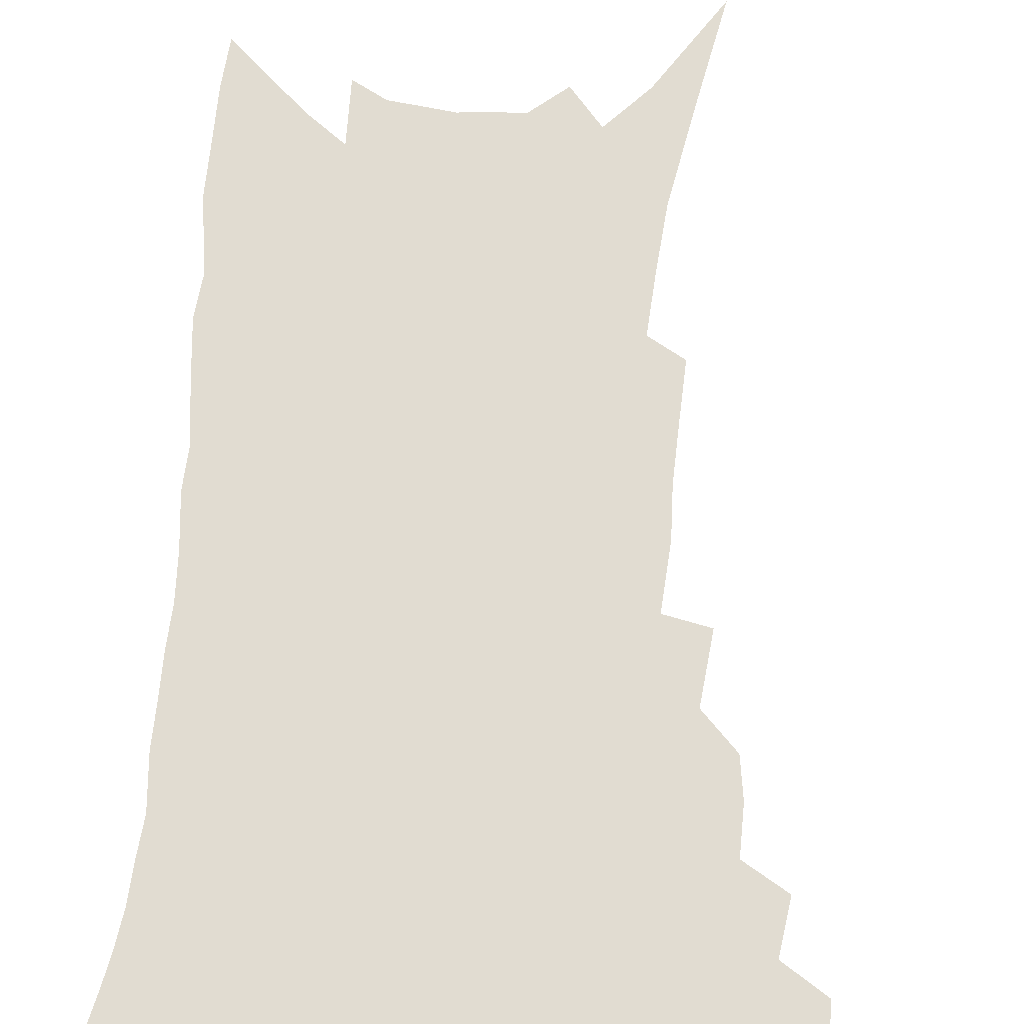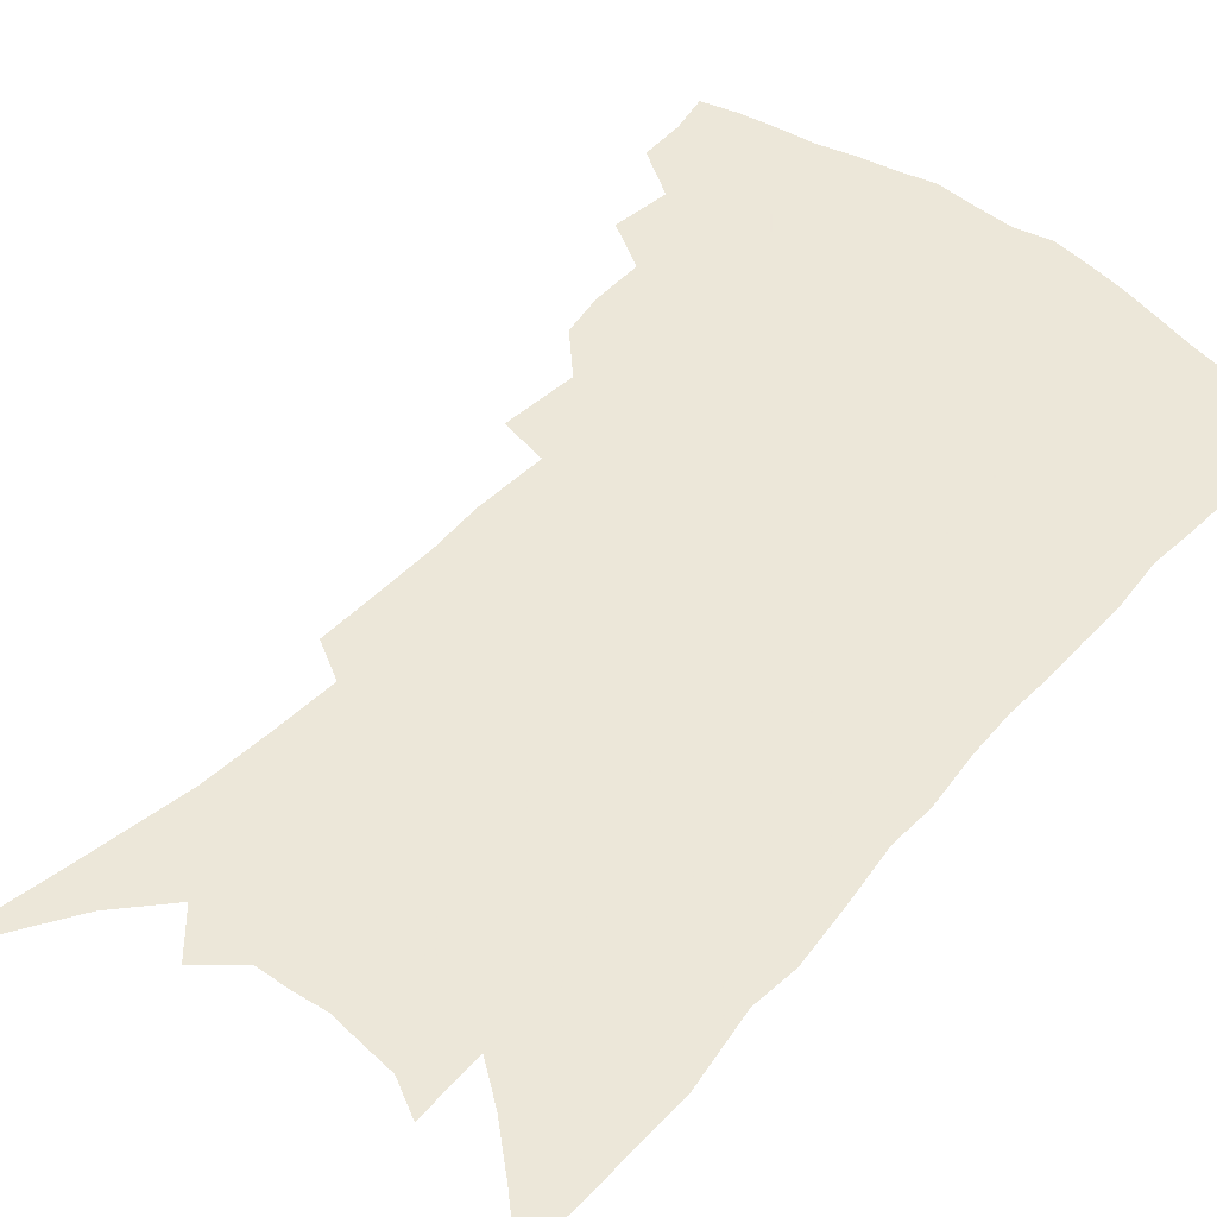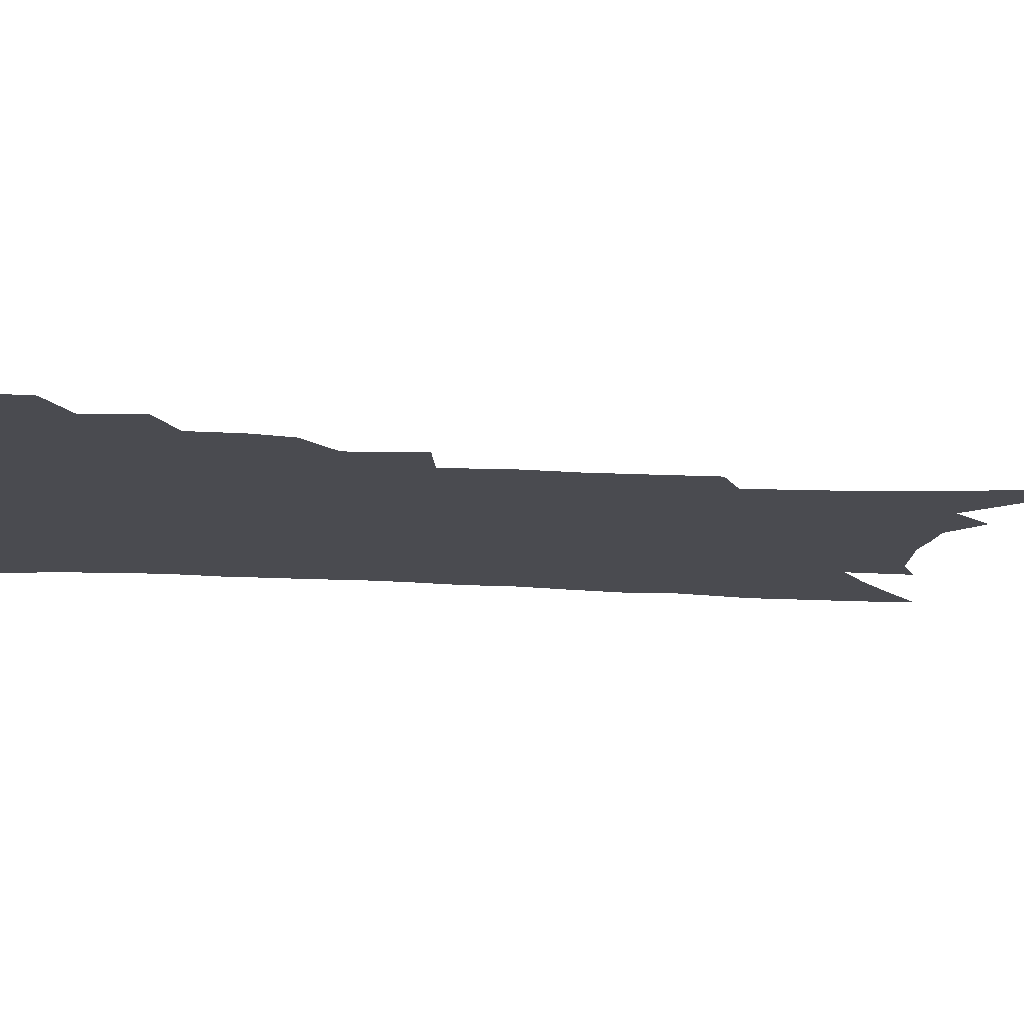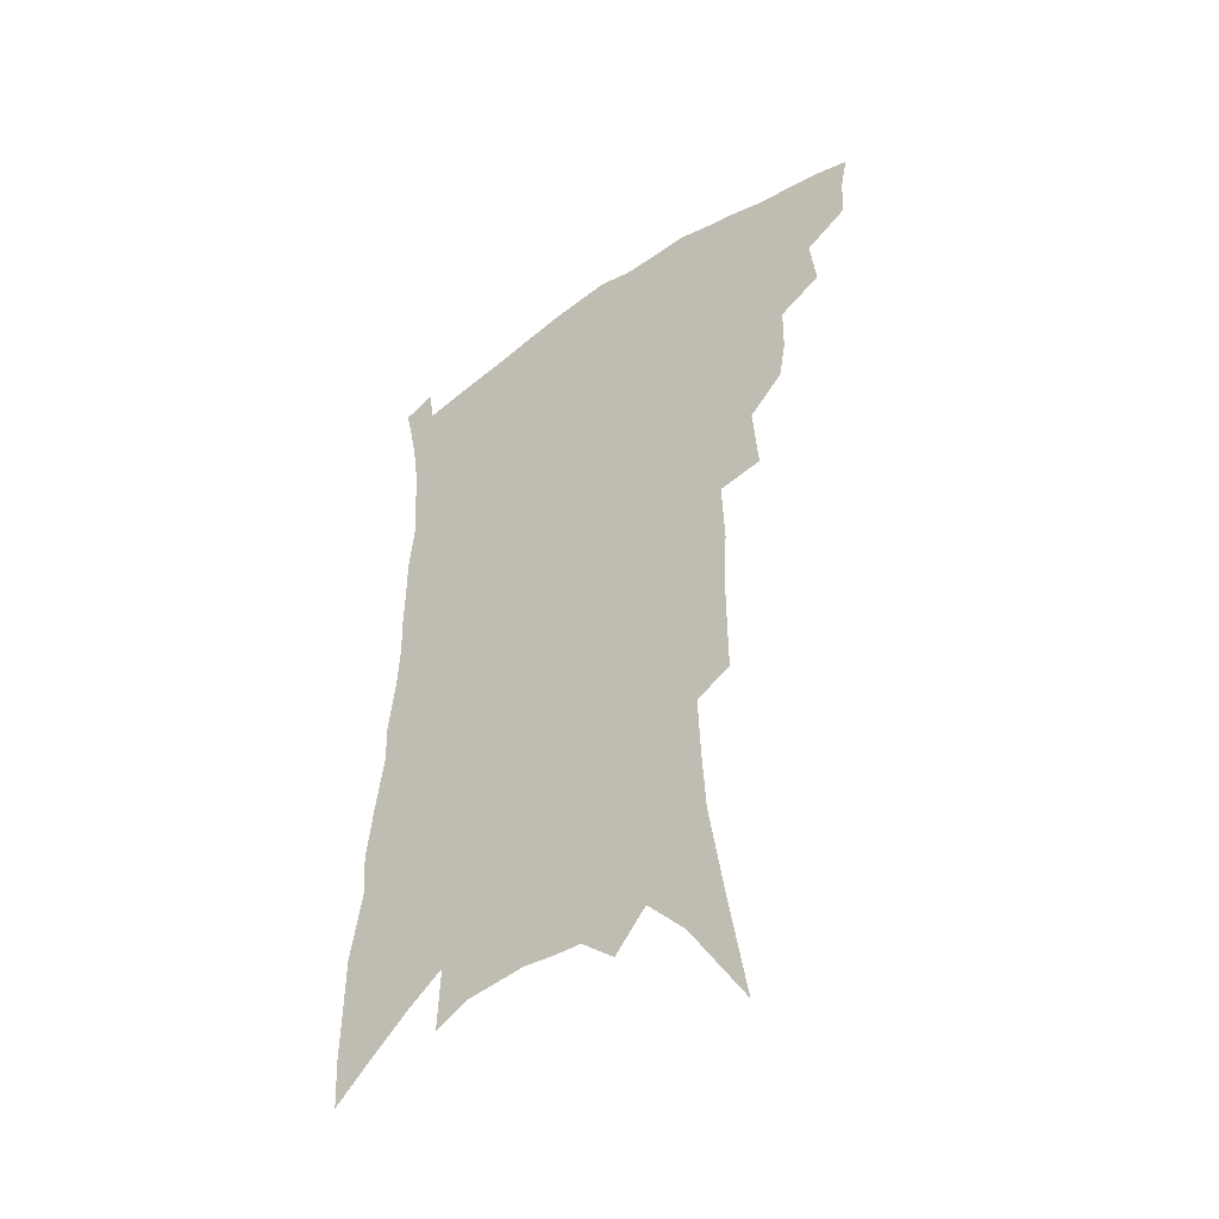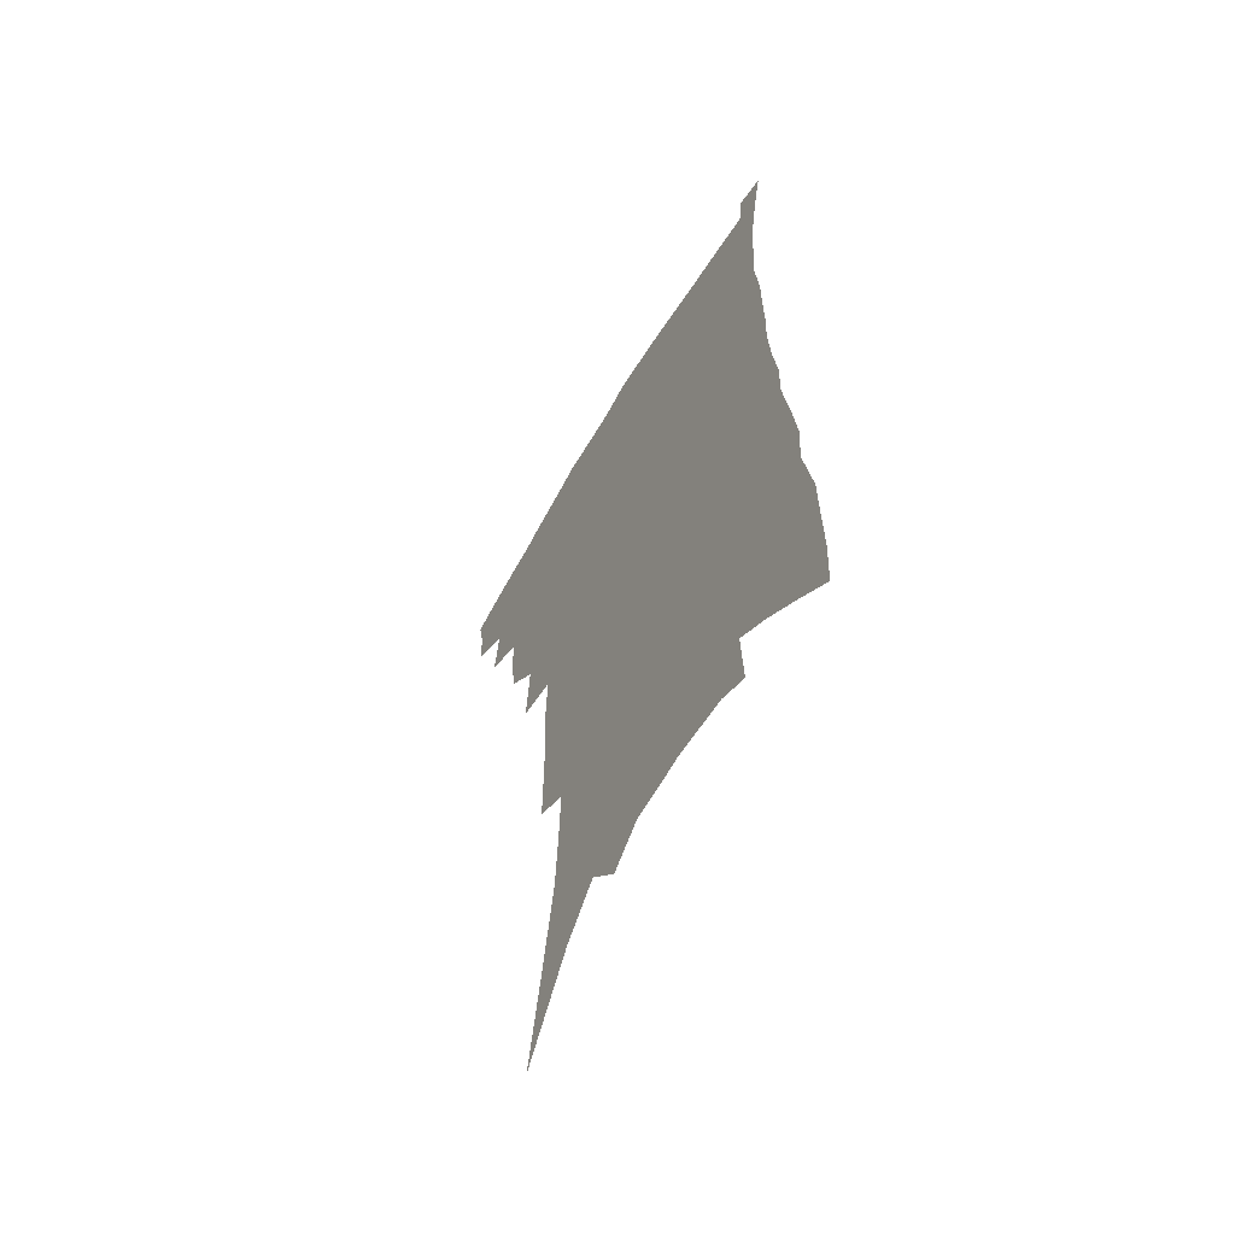
<metadata>
{"format":"obj","ext":"obj","renderer":"f3d","projection":"perspective","resolution":1024,"background":"white","views":[{"elev":69.1,"azim":-173.5,"up":"+Z"},{"elev":49.6,"azim":41.6,"up":"+Z"},{"elev":-14.4,"azim":-96.6,"up":"+Z"},{"elev":-46.0,"azim":-141.5,"up":"+Y"},{"elev":-61.5,"azim":59.5,"up":"+Y"}]}
</metadata>
<code>
v 459.4 389.8 0
v 458.9 404.7 0
v 456.1 417.6 0
v 473 360.9 0
v 475.3 380.3 0
v 473.1 393.4 0
v 471.9 407.1 0
v 468.4 421.3 0
v 491.6 320.4 0
v 489.1 334.7 0
v 488.9 352.1 0
v 490.1 370.5 0
v 488.6 383.9 0
v 486.6 396.9 0
v 484.4 409.6 0
v 481.1 423.8 0
v 502.6 282.2 0
v 504.6 307.7 0
v 505 328.6 0
v 504.1 344.1 0
v 504.1 360.5 0
v 502.9 374 0
v 501.4 386.9 0
v 499.4 399.4 0
v 496.9 412.1 0
v 494 425.8 0
v 518.9 195.1 0
v 519.1 216.4 0
v 519.2 237.2 0
v 518 255.2 0
v 518.9 279.4 0
v 518.1 298.5 0
v 517.7 316.7 0
v 516.4 331.1 0
v 516.1 346.8 0
v 516.3 363 0
v 515.4 376.6 0
v 513.8 389.2 0
v 512 401.6 0
v 509.7 413.9 0
v 506.3 429.6 0
v 517.4 64.86 0
v 524.1 105.5 0
v 529.7 141.9 0
v 531.1 165.8 0
v 532 188.2 0
v 533.1 212.8 0
v 532.8 232.4 0
v 532.1 251.1 0
v 531.6 270.2 0
v 531.3 289.3 0
v 531 307.6 0
v 531.3 325.3 0
v 530.8 339.8 0
v 529.3 352.4 0
v 529.2 367 0
v 527.8 379.1 0
v 526.1 391.3 0
v 524.2 403.7 0
v 522 416.5 0
v 518.9 432.4 0
v 538.8 99.85 0
v 541.8 130.8 0
v 544.2 158.8 0
v 544.7 180.9 0
v 544.3 200.5 0
v 545.6 226 0
v 544.3 242 0
v 543.5 259.5 0
v 543.2 278.2 0
v 542.3 294 0
v 542.5 312.7 0
v 542.2 327 0
v 542.1 342.7 0
v 541.4 355.8 0
v 540.8 368.6 0
v 540.5 381.5 0
v 538.3 393.2 0
v 536.9 405.5 0
v 534.6 419.2 0
v 531.5 435.8 0
v 553.2 116.2 0
v 556.6 149.1 0
v 557.3 172.7 0
v 556.4 190.6 0
v 556.6 213 0
v 556.6 233.9 0
v 555.6 250.1 0
v 555.2 268.4 0
v 554.1 282.6 0
v 553.6 299 0
v 553.1 313.7 0
v 553.6 330.9 0
v 553.5 345.3 0
v 552.9 357.8 0
v 552.3 370 0
v 552.1 382.8 0
v 550.9 394.4 0
v 549.9 406.3 0
v 547.8 419.8 0
v 545.1 435.4 0
v 565.3 102.5 0
v 567.3 132.7 0
v 568 156.6 0
v 568.3 179.7 0
v 567.7 199.1 0
v 567.2 219 0
v 566.7 237.4 0
v 566 254.2 0
v 565.5 271.3 0
v 565 287.4 0
v 564.5 302.5 0
v 564.9 320.1 0
v 564.2 332.3 0
v 564.8 348.1 0
v 564.2 359.5 0
v 564.3 372.3 0
v 563.6 383.8 0
v 562.6 395.5 0
v 561.9 407.3 0
v 560.6 420.1 0
v 558.2 435.5 0
v 578.1 113.9 0
v 578.9 139.5 0
v 579.2 163.6 0
v 578.6 181.8 0
v 578.1 201.9 0
v 577.6 223.7 0
v 577.1 243.8 0
v 576.2 257.6 0
v 576 274.6 0
v 575.5 289.4 0
v 575.1 304.4 0
v 575.4 321.9 0
v 575.5 336.3 0
v 575.4 348.6 0
v 575.3 360.8 0
v 575.6 373.7 0
v 574.9 384.7 0
v 574.8 396.2 0
v 573.9 408.3 0
v 572.8 421.1 0
v 570.7 438.7 0
v 589.4 114.6 0
v 589.9 143.2 0
v 589.7 164.8 0
v 589.1 185 0
v 588.5 205.9 0
v 588 221 0
v 586.5 247.9 0
v 586.5 261.1 0
v 586.4 275.8 0
v 586 291.9 0
v 585.7 306.8 0
v 585.7 322.9 0
v 585.9 337.1 0
v 586.1 349.3 0
v 586.1 361 0
v 586.4 373.7 0
v 586.5 385.1 0
v 586.5 396.5 0
v 586.4 408.2 0
v 585.2 422 0
v 583.8 437.5 0
v 600.8 116.2 0
v 600.7 143.6 0
v 600.2 165.3 0
v 599.6 187 0
v 598.8 206.5 0
v 598.4 221.8 0
v 598.1 239.6 0
v 597.2 256.5 0
v 596.5 276.5 0
v 596.2 293 0
v 596 307.7 0
v 596 323.1 0
v 596.3 335.6 0
v 596.6 349.9 0
v 597 361.8 0
v 597.5 373.9 0
v 598 385.2 0
v 598.2 396.6 0
v 598.2 408.5 0
v 597.8 421.6 0
v 597 435.8 0
v 612.2 115.1 0
v 611.6 142.7 0
v 611.1 162.7 0
v 610.2 185 0
v 609.4 204.7 0
v 608.7 224.8 0
v 608.1 242.6 0
v 607.2 261.6 0
v 606.8 275.9 0
v 606.3 292.8 0
v 606.2 307.4 0
v 606.3 321.5 0
v 606.5 336.2 0
v 607 348.8 0
v 607.6 361.9 0
v 608.3 373.7 0
v 609.2 384.8 0
v 610.2 396 0
v 611 407.2 0
v 610.9 419.7 0
v 610.7 433.1 0
v 623.8 114.2 0
v 623.2 137.3 0
v 622 161.3 0
v 621.3 181.1 0
v 620 202.8 0
v 618.9 224.1 0
v 618.1 241.9 0
v 617.6 258.5 0
v 616.9 275.1 0
v 616.8 289.6 0
v 616.5 305.2 0
v 616.9 318.7 0
v 616.4 336.2 0
v 617.3 347.9 0
v 617.8 361.4 0
v 619 372.3 0
v 620.1 383.9 0
v 621.2 395.1 0
v 622.4 406.3 0
v 623.5 417.7 0
v 623.9 430.3 0
v 636 108 0
v 635 131.8 0
v 634.2 153.4 0
v 632.4 177.9 0
v 631.1 198.9 0
v 629.6 220.2 0
v 629.1 236.9 0
v 629.5 251.2 0
v 627.2 272.7 0
v 627.2 286.9 0
v 626.8 302.3 0
v 628.1 314 0
v 627.6 330.8 0
v 628.2 344.3 0
v 628 359.4 0
v 629.6 370.5 0
v 630.8 383.9 0
v 632.1 394.1 0
v 633.5 405 0
v 635 416 0
v 635.9 428.4 0
v 648.1 122.5 0
v 646.1 148.1 0
v 644.9 169.4 0
v 643.4 191.2 0
v 641.6 212.5 0
v 640.3 231.8 0
v 640.1 247.9 0
v 639.5 264.6 0
v 638.4 281.8 0
v 638.6 296.1 0
v 638.1 312.8 0
v 638.3 327.1 0
v 639.6 339.3 0
v 639.7 354 0
v 640.4 367.6 0
v 641 381.7 0
v 642.7 392.8 0
v 644.5 403.5 0
v 646.2 414.6 0
v 647.7 426.2 0
v 662.4 110.6 0
v 660.8 134.4 0
v 658.9 157.8 0
v 657.5 179 0
v 655.6 200.5 0
v 654 220.5 0
v 652.8 239.1 0
v 652 256.4 0
v 651.4 273 0
v 649.9 290.8 0
v 649.8 306.1 0
v 651.4 318.7 0
v 650.5 335.6 0
v 650.1 351.2 0
v 651.1 364.5 0
v 652.1 377.6 0
v 653.7 389.8 0
v 655.3 401.8 0
v 657.2 412.8 0
v 659.1 424 0
v 660.7 437.8 0
v 677.3 97.23 0
v 678.3 115.6 0
v 677.9 136.2 0
v 677.7 155.8 0
v 673.1 182.4 0
v 674.3 198.4 0
v 671.7 219.5 0
v 668.6 241 0
v 668.9 256.4 0
v 666.4 276 0
v 665.4 293 0
v 665.8 307.7 0
v 665.4 323.8 0
v 665.3 339.3 0
v 663.3 358.2 0
v 664.2 371.6 0
v 664.7 386.5 0
v 666.2 399.3 0
v 668.1 410.7 0
v 670.3 421.8 0
v 672.9 433.3 0
f 5 6 1
f 1 6 2
f 6 7 2
f 2 7 3
f 7 8 3
f 11 12 4
f 4 12 5
f 12 13 5
f 5 13 6
f 13 14 6
f 6 14 7
f 14 15 7
f 7 15 8
f 15 16 8
f 18 19 9
f 9 19 10
f 19 20 10
f 10 20 11
f 20 21 11
f 11 21 12
f 21 22 12
f 12 22 13
f 22 23 13
f 13 23 14
f 23 24 14
f 14 24 15
f 24 25 15
f 15 25 16
f 25 26 16
f 31 32 17
f 17 32 18
f 32 33 18
f 18 33 19
f 33 34 19
f 19 34 20
f 34 35 20
f 20 35 21
f 35 36 21
f 21 36 22
f 36 37 22
f 22 37 23
f 37 38 23
f 23 38 24
f 38 39 24
f 24 39 25
f 39 40 25
f 25 40 26
f 40 41 26
f 46 47 27
f 27 47 28
f 47 48 28
f 28 48 29
f 48 49 29
f 29 49 30
f 49 50 30
f 30 50 31
f 50 51 31
f 31 51 32
f 51 52 32
f 32 52 33
f 52 53 33
f 33 53 34
f 53 54 34
f 34 54 35
f 54 55 35
f 35 55 36
f 55 56 36
f 36 56 37
f 56 57 37
f 37 57 38
f 57 58 38
f 38 58 39
f 58 59 39
f 39 59 40
f 59 60 40
f 40 60 41
f 60 61 41
f 42 62 43
f 62 63 43
f 43 63 44
f 63 64 44
f 44 64 45
f 64 65 45
f 45 65 46
f 65 66 46
f 46 66 47
f 66 67 47
f 47 67 48
f 67 68 48
f 48 68 49
f 68 69 49
f 49 69 50
f 69 70 50
f 50 70 51
f 70 71 51
f 51 71 52
f 71 72 52
f 52 72 53
f 72 73 53
f 53 73 54
f 73 74 54
f 54 74 55
f 74 75 55
f 55 75 56
f 75 76 56
f 56 76 57
f 76 77 57
f 57 77 58
f 77 78 58
f 58 78 59
f 78 79 59
f 59 79 60
f 79 80 60
f 60 80 61
f 80 81 61
f 62 82 63
f 82 83 63
f 63 83 64
f 83 84 64
f 64 84 65
f 84 85 65
f 65 85 66
f 85 86 66
f 66 86 67
f 86 87 67
f 67 87 68
f 87 88 68
f 68 88 69
f 88 89 69
f 69 89 70
f 89 90 70
f 70 90 71
f 90 91 71
f 71 91 72
f 91 92 72
f 72 92 73
f 92 93 73
f 73 93 74
f 93 94 74
f 74 94 75
f 94 95 75
f 75 95 76
f 95 96 76
f 76 96 77
f 96 97 77
f 77 97 78
f 97 98 78
f 78 98 79
f 98 99 79
f 79 99 80
f 99 100 80
f 80 100 81
f 100 101 81
f 102 103 82
f 82 103 83
f 103 104 83
f 83 104 84
f 104 105 84
f 84 105 85
f 105 106 85
f 85 106 86
f 106 107 86
f 86 107 87
f 107 108 87
f 87 108 88
f 108 109 88
f 88 109 89
f 109 110 89
f 89 110 90
f 110 111 90
f 90 111 91
f 111 112 91
f 91 112 92
f 112 113 92
f 92 113 93
f 113 114 93
f 93 114 94
f 114 115 94
f 94 115 95
f 115 116 95
f 95 116 96
f 116 117 96
f 96 117 97
f 117 118 97
f 97 118 98
f 118 119 98
f 98 119 99
f 119 120 99
f 99 120 100
f 120 121 100
f 100 121 101
f 121 122 101
f 102 123 103
f 123 124 103
f 103 124 104
f 124 125 104
f 104 125 105
f 125 126 105
f 105 126 106
f 126 127 106
f 106 127 107
f 127 128 107
f 107 128 108
f 128 129 108
f 108 129 109
f 129 130 109
f 109 130 110
f 130 131 110
f 110 131 111
f 131 132 111
f 111 132 112
f 132 133 112
f 112 133 113
f 133 134 113
f 113 134 114
f 134 135 114
f 114 135 115
f 135 136 115
f 115 136 116
f 136 137 116
f 116 137 117
f 137 138 117
f 117 138 118
f 138 139 118
f 118 139 119
f 139 140 119
f 119 140 120
f 140 141 120
f 120 141 121
f 141 142 121
f 121 142 122
f 142 143 122
f 123 144 124
f 144 145 124
f 124 145 125
f 145 146 125
f 125 146 126
f 146 147 126
f 126 147 127
f 147 148 127
f 127 148 128
f 148 149 128
f 128 149 129
f 149 150 129
f 129 150 130
f 150 151 130
f 130 151 131
f 151 152 131
f 131 152 132
f 152 153 132
f 132 153 133
f 153 154 133
f 133 154 134
f 154 155 134
f 134 155 135
f 155 156 135
f 135 156 136
f 156 157 136
f 136 157 137
f 157 158 137
f 137 158 138
f 158 159 138
f 138 159 139
f 159 160 139
f 139 160 140
f 160 161 140
f 140 161 141
f 161 162 141
f 141 162 142
f 162 163 142
f 142 163 143
f 163 164 143
f 144 165 145
f 165 166 145
f 145 166 146
f 166 167 146
f 146 167 147
f 167 168 147
f 147 168 148
f 168 169 148
f 148 169 149
f 169 170 149
f 149 170 150
f 170 171 150
f 150 171 151
f 171 172 151
f 151 172 152
f 172 173 152
f 152 173 153
f 173 174 153
f 153 174 154
f 174 175 154
f 154 175 155
f 175 176 155
f 155 176 156
f 176 177 156
f 156 177 157
f 177 178 157
f 157 178 158
f 178 179 158
f 158 179 159
f 179 180 159
f 159 180 160
f 180 181 160
f 160 181 161
f 181 182 161
f 161 182 162
f 182 183 162
f 162 183 163
f 183 184 163
f 163 184 164
f 184 185 164
f 165 186 166
f 186 187 166
f 166 187 167
f 187 188 167
f 167 188 168
f 188 189 168
f 168 189 169
f 189 190 169
f 169 190 170
f 190 191 170
f 170 191 171
f 191 192 171
f 171 192 172
f 192 193 172
f 172 193 173
f 193 194 173
f 173 194 174
f 194 195 174
f 174 195 175
f 195 196 175
f 175 196 176
f 196 197 176
f 176 197 177
f 197 198 177
f 177 198 178
f 198 199 178
f 178 199 179
f 199 200 179
f 179 200 180
f 200 201 180
f 180 201 181
f 201 202 181
f 181 202 182
f 202 203 182
f 182 203 183
f 203 204 183
f 183 204 184
f 204 205 184
f 184 205 185
f 205 206 185
f 186 207 187
f 207 208 187
f 187 208 188
f 208 209 188
f 188 209 189
f 209 210 189
f 189 210 190
f 210 211 190
f 190 211 191
f 211 212 191
f 191 212 192
f 212 213 192
f 192 213 193
f 213 214 193
f 193 214 194
f 214 215 194
f 194 215 195
f 215 216 195
f 195 216 196
f 216 217 196
f 196 217 197
f 217 218 197
f 197 218 198
f 218 219 198
f 198 219 199
f 219 220 199
f 199 220 200
f 220 221 200
f 200 221 201
f 221 222 201
f 201 222 202
f 222 223 202
f 202 223 203
f 223 224 203
f 203 224 204
f 224 225 204
f 204 225 205
f 225 226 205
f 205 226 206
f 226 227 206
f 207 228 208
f 228 229 208
f 208 229 209
f 229 230 209
f 209 230 210
f 230 231 210
f 210 231 211
f 231 232 211
f 211 232 212
f 232 233 212
f 212 233 213
f 233 234 213
f 213 234 214
f 234 235 214
f 214 235 215
f 235 236 215
f 215 236 216
f 236 237 216
f 216 237 217
f 237 238 217
f 217 238 218
f 238 239 218
f 218 239 219
f 239 240 219
f 219 240 220
f 240 241 220
f 220 241 221
f 241 242 221
f 221 242 222
f 242 243 222
f 222 243 223
f 243 244 223
f 223 244 224
f 244 245 224
f 224 245 225
f 245 246 225
f 225 246 226
f 246 247 226
f 226 247 227
f 247 248 227
f 229 249 230
f 249 250 230
f 230 250 231
f 250 251 231
f 231 251 232
f 251 252 232
f 232 252 233
f 252 253 233
f 233 253 234
f 253 254 234
f 234 254 235
f 254 255 235
f 235 255 236
f 255 256 236
f 236 256 237
f 256 257 237
f 237 257 238
f 257 258 238
f 238 258 239
f 258 259 239
f 239 259 240
f 259 260 240
f 240 260 241
f 260 261 241
f 241 261 242
f 261 262 242
f 242 262 243
f 262 263 243
f 243 263 244
f 263 264 244
f 244 264 245
f 264 265 245
f 245 265 246
f 265 266 246
f 246 266 247
f 266 267 247
f 247 267 248
f 267 268 248
f 249 269 250
f 269 270 250
f 250 270 251
f 270 271 251
f 251 271 252
f 271 272 252
f 252 272 253
f 272 273 253
f 253 273 254
f 273 274 254
f 254 274 255
f 274 275 255
f 255 275 256
f 275 276 256
f 256 276 257
f 276 277 257
f 257 277 258
f 277 278 258
f 258 278 259
f 278 279 259
f 259 279 260
f 279 280 260
f 260 280 261
f 280 281 261
f 261 281 262
f 281 282 262
f 262 282 263
f 282 283 263
f 263 283 264
f 283 284 264
f 264 284 265
f 284 285 265
f 265 285 266
f 285 286 266
f 266 286 267
f 286 287 267
f 267 287 268
f 287 288 268
f 269 290 270
f 290 291 270
f 270 291 271
f 291 292 271
f 271 292 272
f 292 293 272
f 272 293 273
f 293 294 273
f 273 294 274
f 294 295 274
f 274 295 275
f 295 296 275
f 275 296 276
f 296 297 276
f 276 297 277
f 297 298 277
f 277 298 278
f 298 299 278
f 278 299 279
f 299 300 279
f 279 300 280
f 300 301 280
f 280 301 281
f 301 302 281
f 281 302 282
f 302 303 282
f 282 303 283
f 303 304 283
f 283 304 284
f 304 305 284
f 284 305 285
f 305 306 285
f 285 306 286
f 306 307 286
f 286 307 287
f 307 308 287
f 287 308 288
f 308 309 288
f 288 309 289
f 309 310 289

</code>
